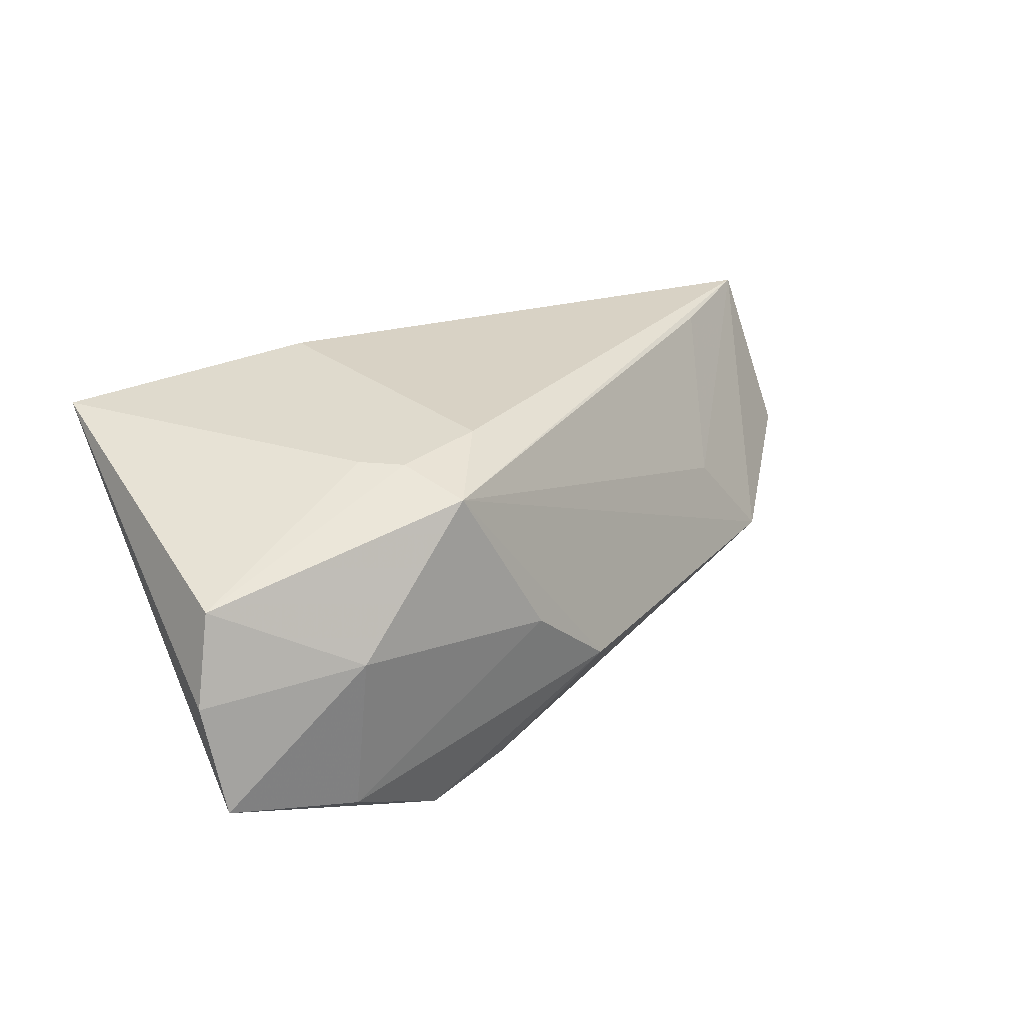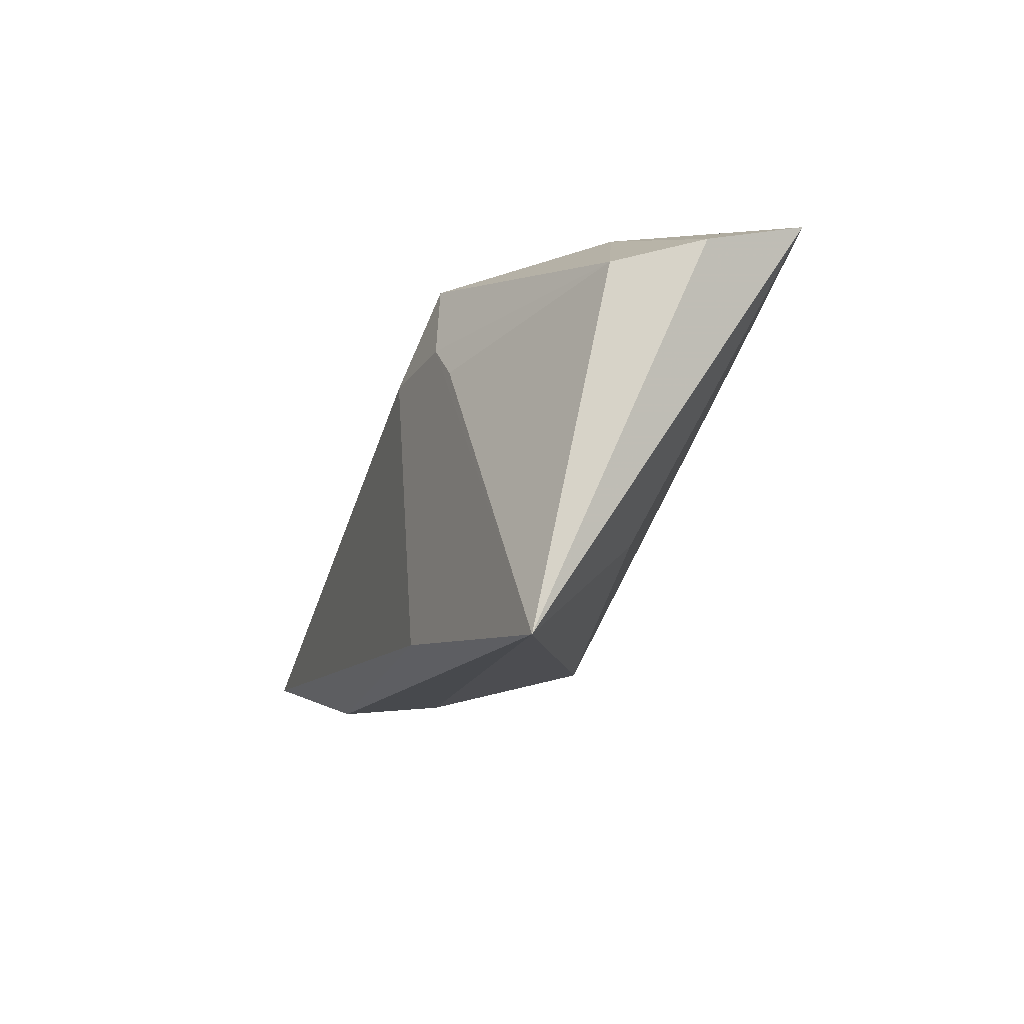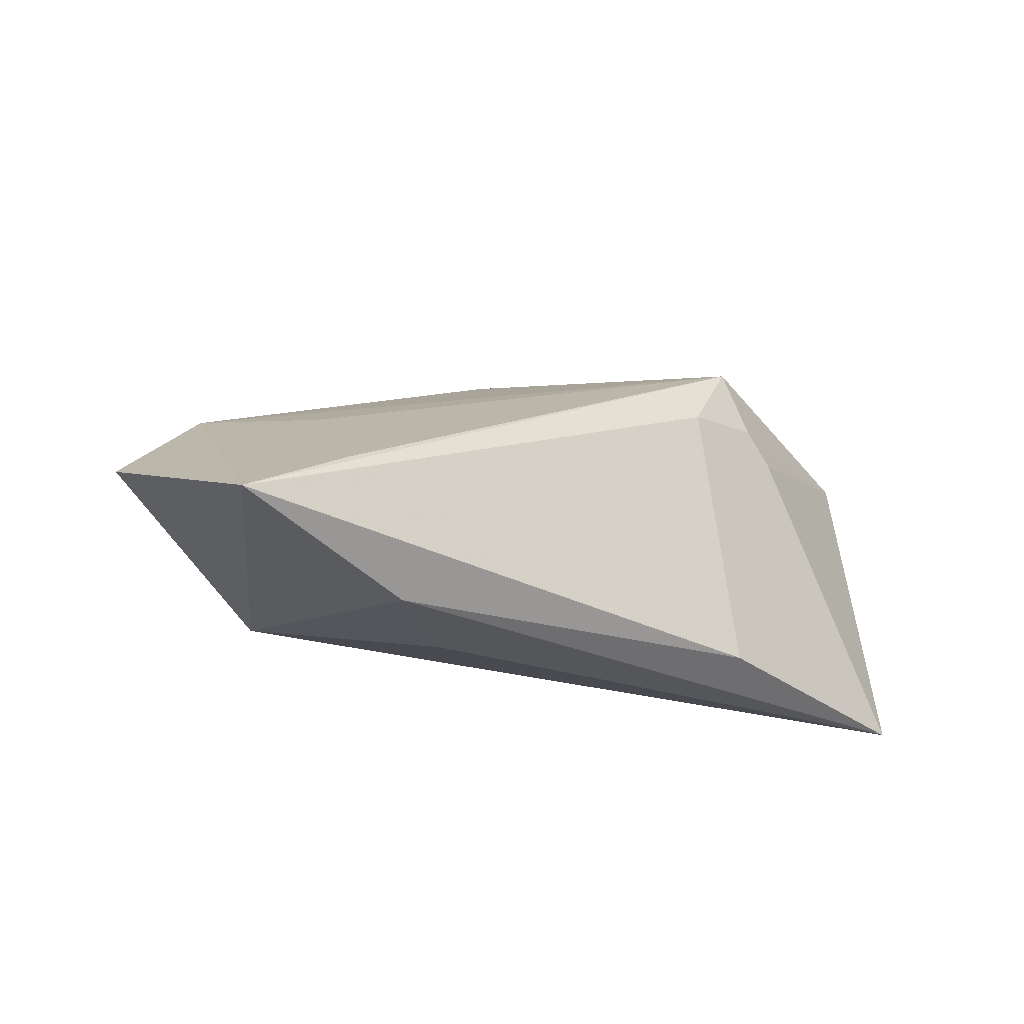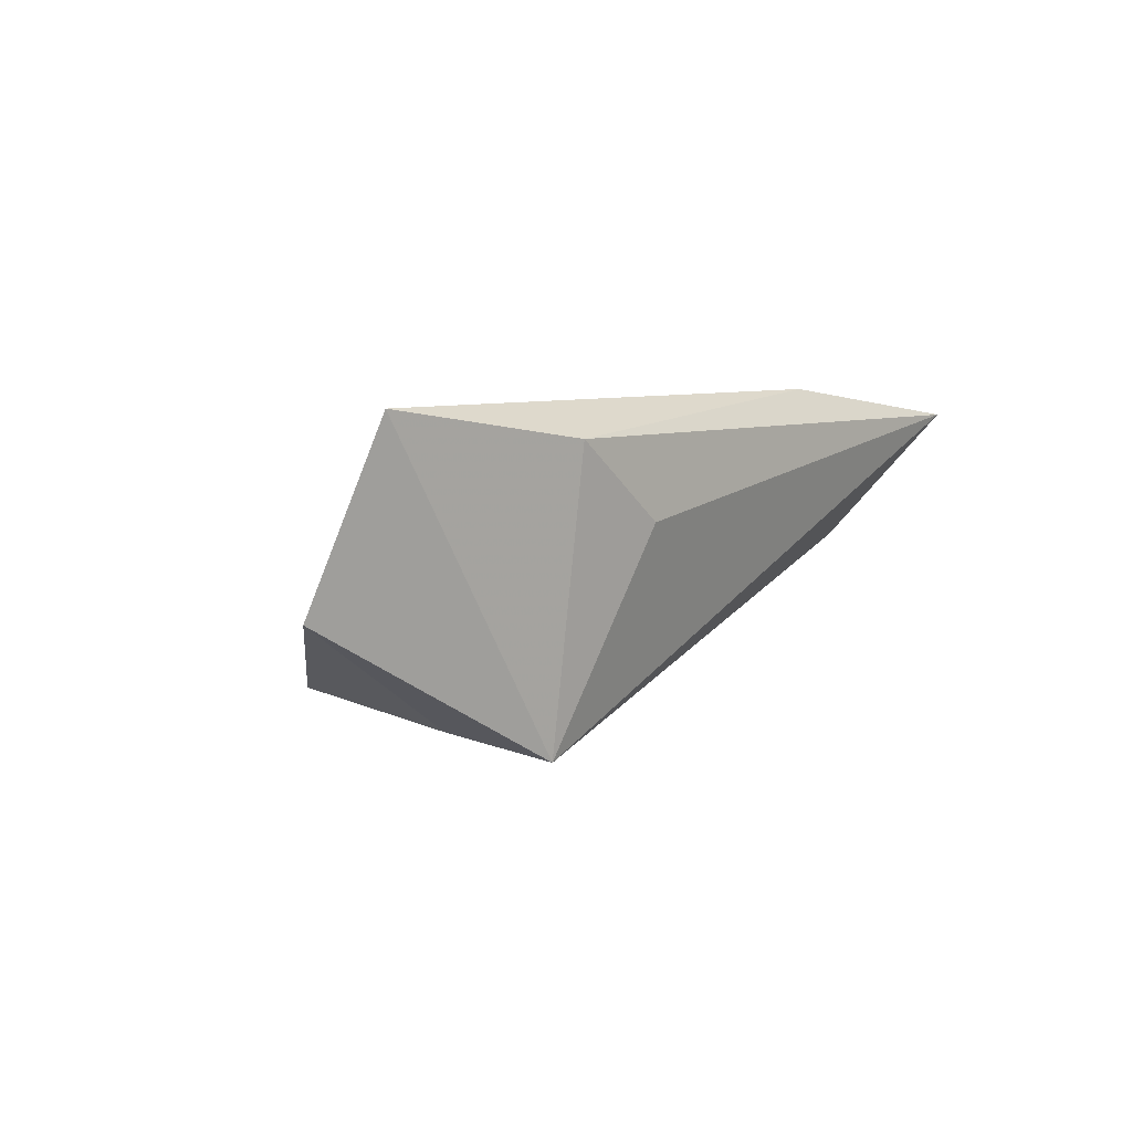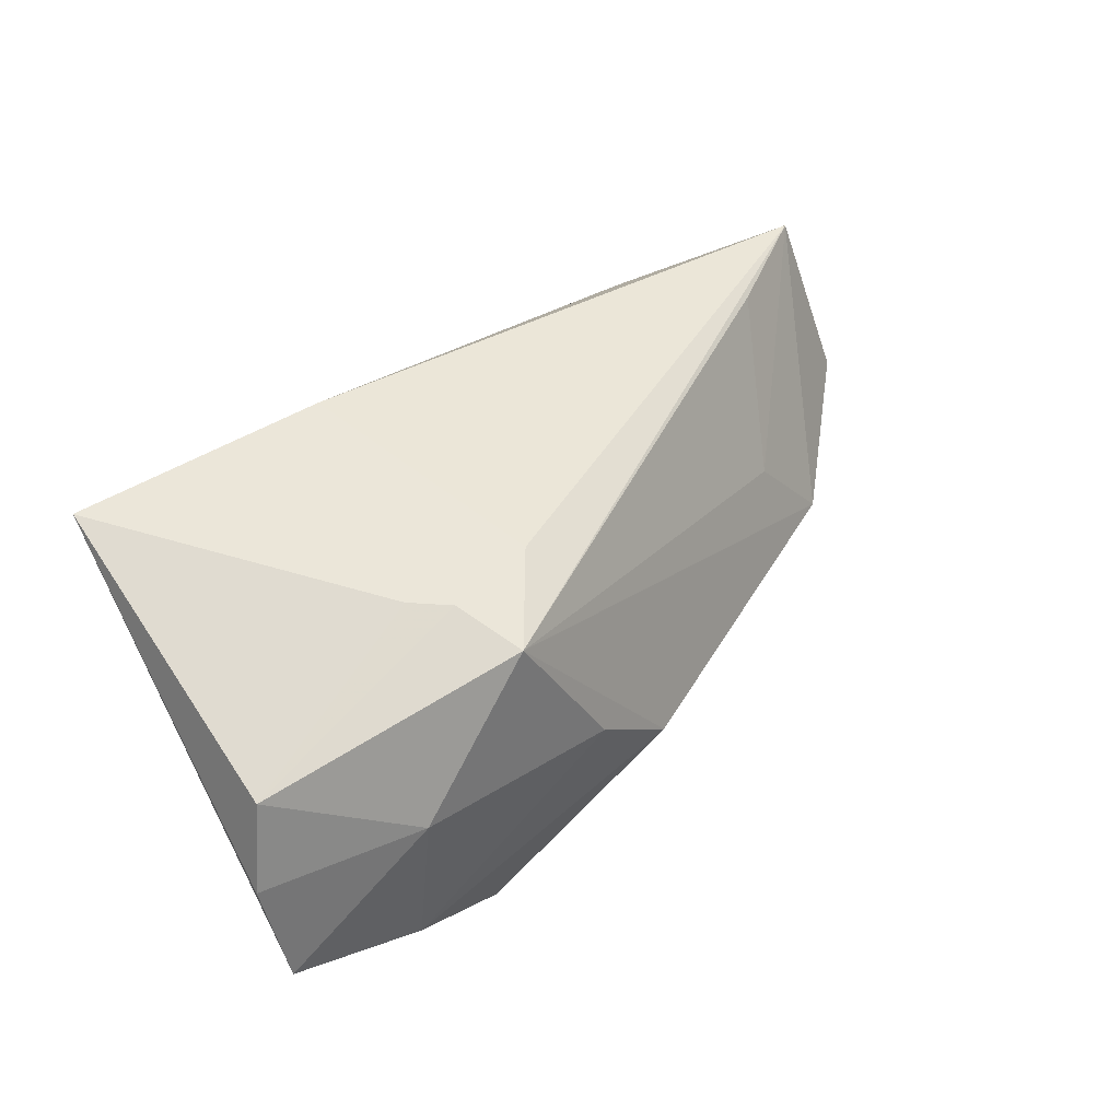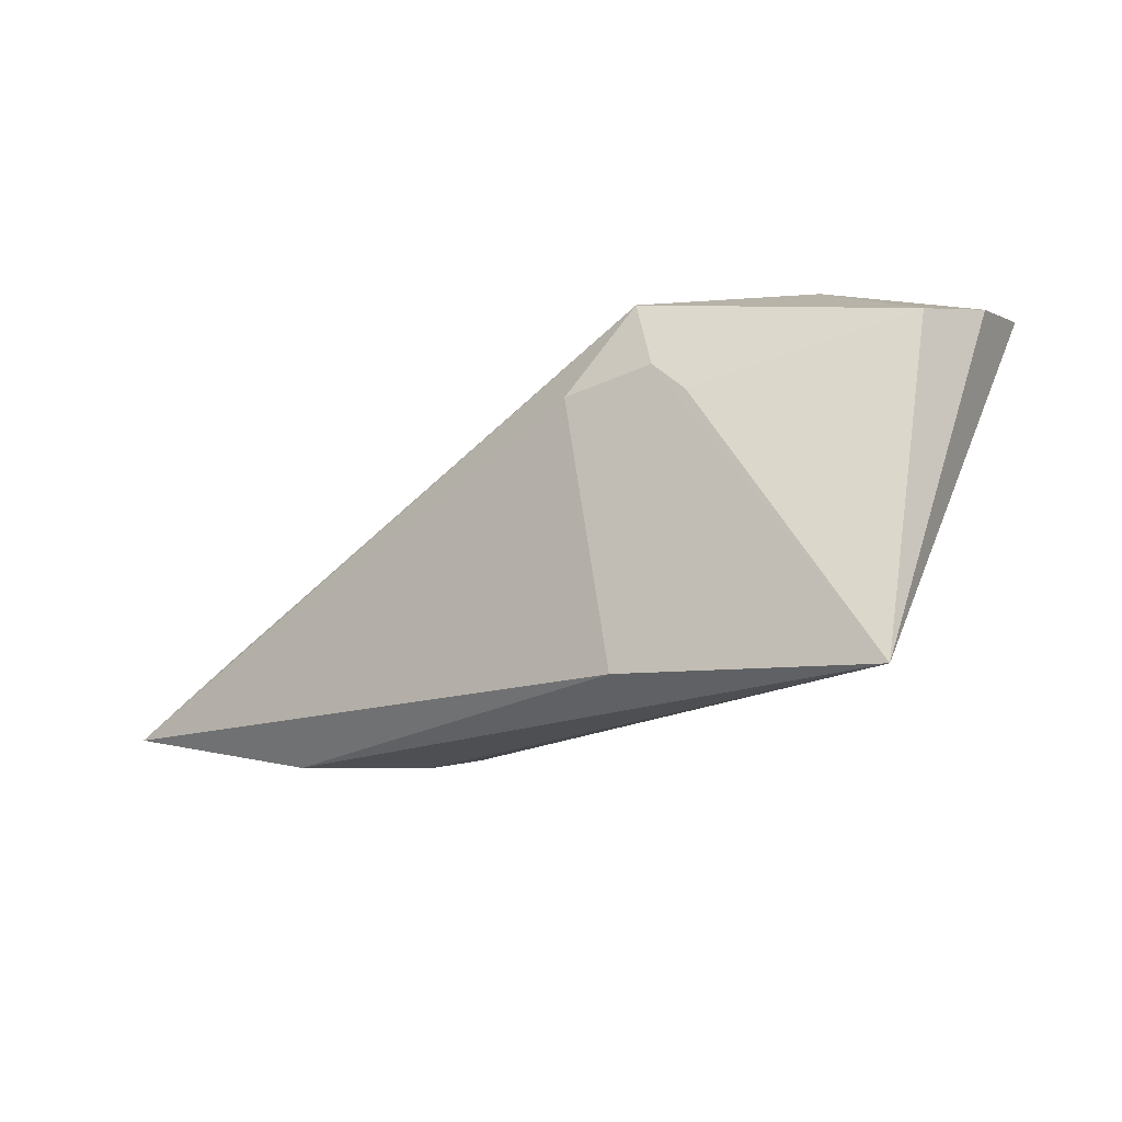
<metadata>
{"format":"obj","ext":"obj","renderer":"f3d","projection":"perspective","resolution":1024,"background":"white","views":[{"elev":31.3,"azim":145.3,"up":"+Z"},{"elev":-12.3,"azim":65.0,"up":"+Y"},{"elev":-25.2,"azim":-43.8,"up":"+Y"},{"elev":-1.6,"azim":-52.5,"up":"+Z"},{"elev":49.0,"azim":141.9,"up":"+Z"},{"elev":-17.9,"azim":30.9,"up":"+Y"}]}
</metadata>
<code>
v -0.04961 0.005206 -0.01669
v 0.01613 0.0235 0.01867
v -0.06258 -0.01856 0.01247
v -0.004398 0.0255 -0.01133
v 0.02217 0.02482 -0.02516
v -0.03344 -0.01744 -0.02516
v 0.01014 0.02262 -0.02377
v -0.04779 -0.009967 0.01308
v 0.007571 0.01279 0.02083
v 0.04631 -0.02479 0.02027
v 0.01352 -0.02171 0.02115
v 0.03506 0.0271 -0.01764
v -0.0235 -0.02479 0.002202
v -0.03961 0.004517 -0.003951
v -0.06574 -0.01007 -0.009622
v 0.03294 0.02727 0.002898
v 0.006312 0.02651 -0.001398
v 0.02332 0.01073 0.02041
v 0.0526 0.0213 0.0008724
v 0.04907 0.01805 0.01169
v 0.01907 0.01467 0.02048
v 0.05178 0.02517 -0.0127
v -0.0423 -0.009108 -0.02163
v -0.03714 -0.02479 0.01083
v 0.03759 -0.01209 0.003319
f 19 10 22
f 22 6 5
f 15 6 3
f 20 10 19
f 23 6 15
f 10 6 25
f 25 22 10
f 6 22 25
f 8 3 2
f 24 3 6
f 10 11 24
f 24 11 3
f 10 20 18
f 17 4 2
f 7 4 5
f 5 6 7
f 6 23 7
f 2 4 1
f 4 7 1
f 15 3 1
f 1 23 15
f 1 7 23
f 13 6 10
f 10 24 13
f 13 24 6
f 21 20 2
f 21 18 20
f 21 11 10
f 10 18 21
f 16 17 2
f 19 22 16
f 16 20 19
f 2 20 16
f 14 8 2
f 2 1 14
f 3 8 14
f 14 1 3
f 3 11 9
f 11 21 9
f 2 3 9
f 9 21 2
f 17 16 12
f 4 17 12
f 5 4 12
f 12 22 5
f 12 16 22

</code>
